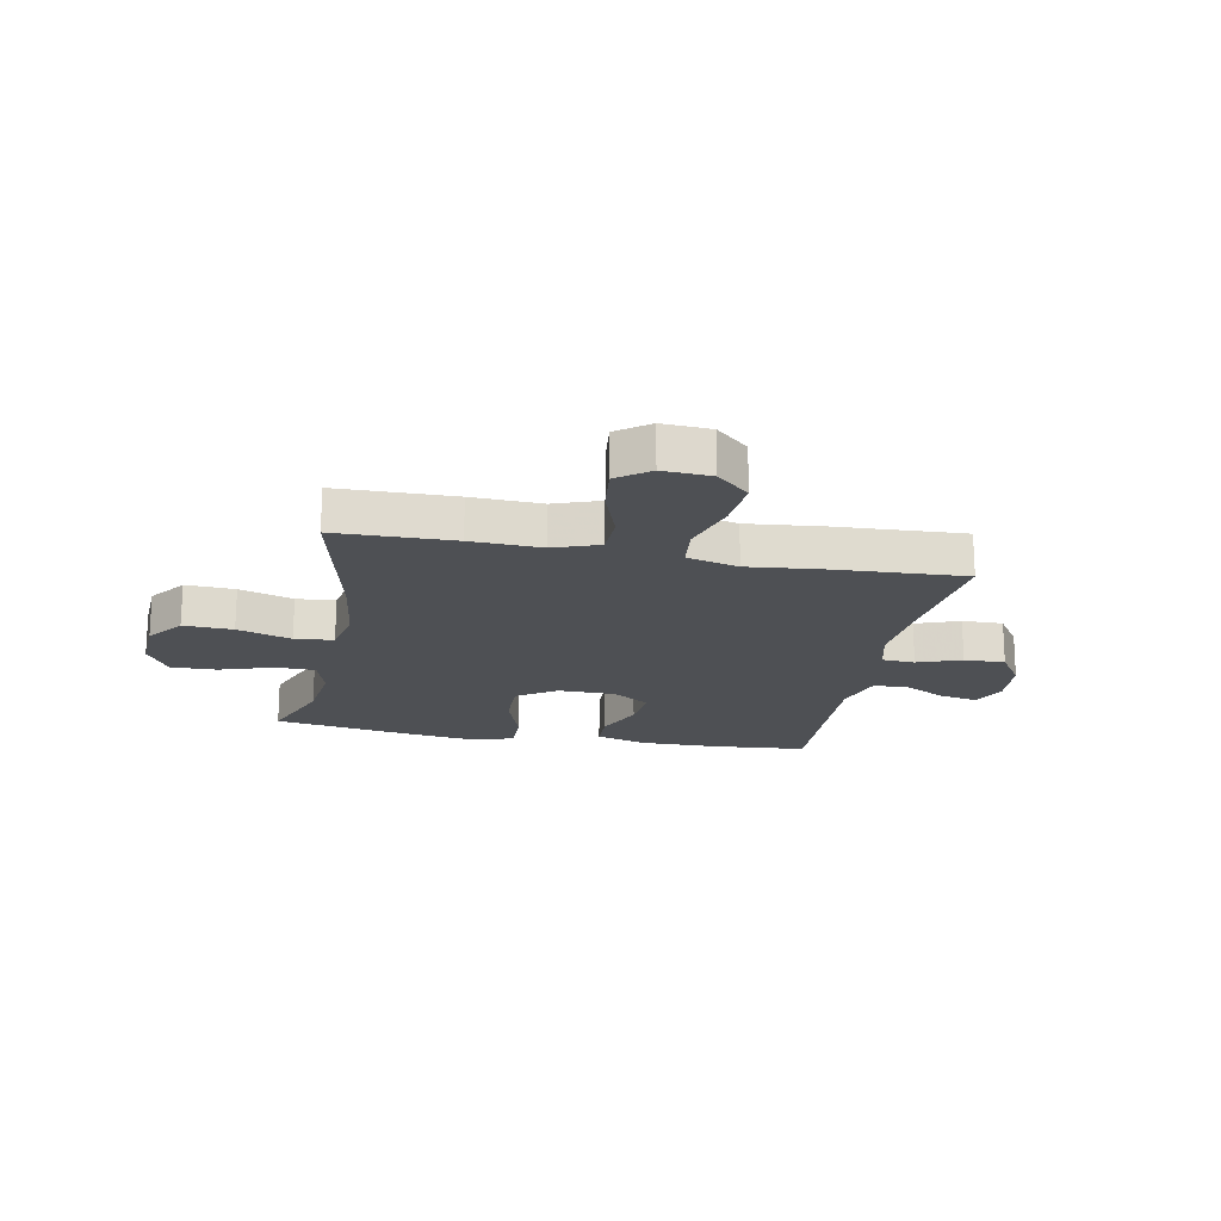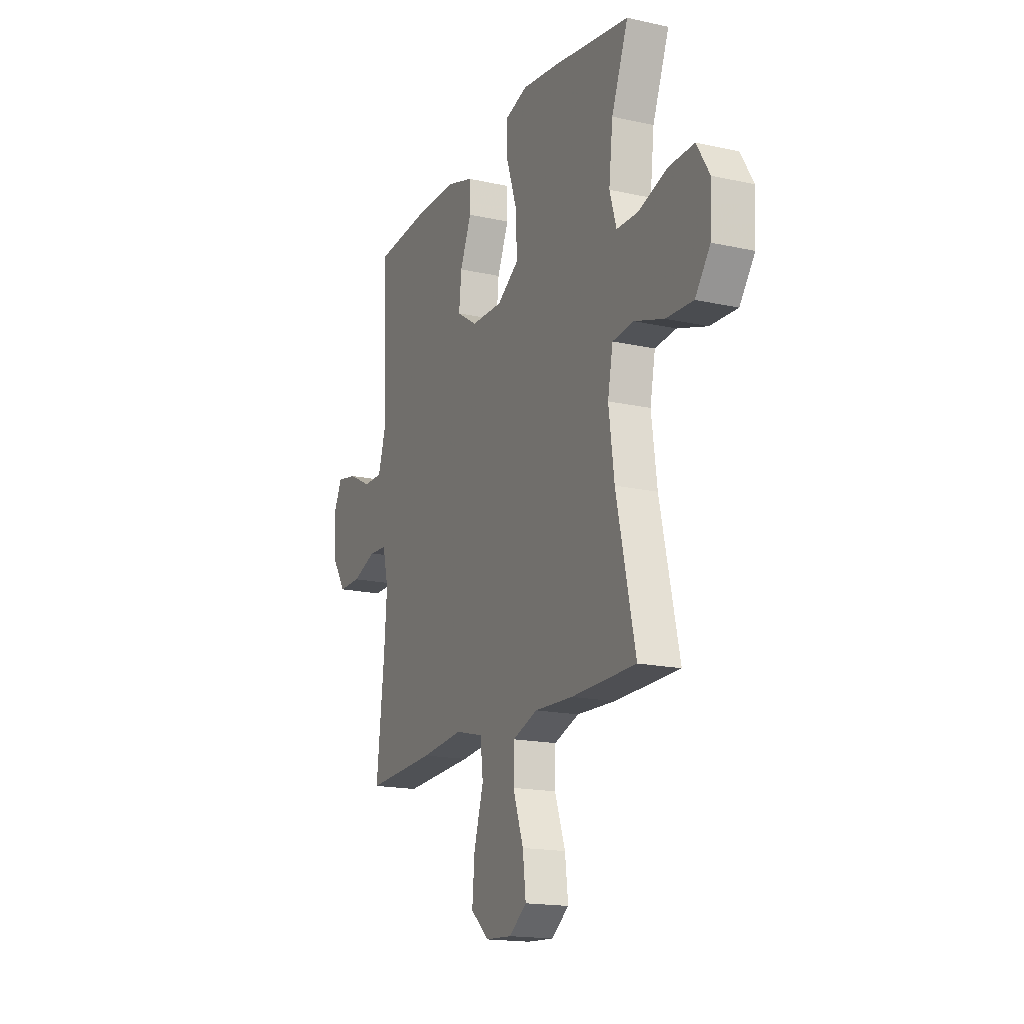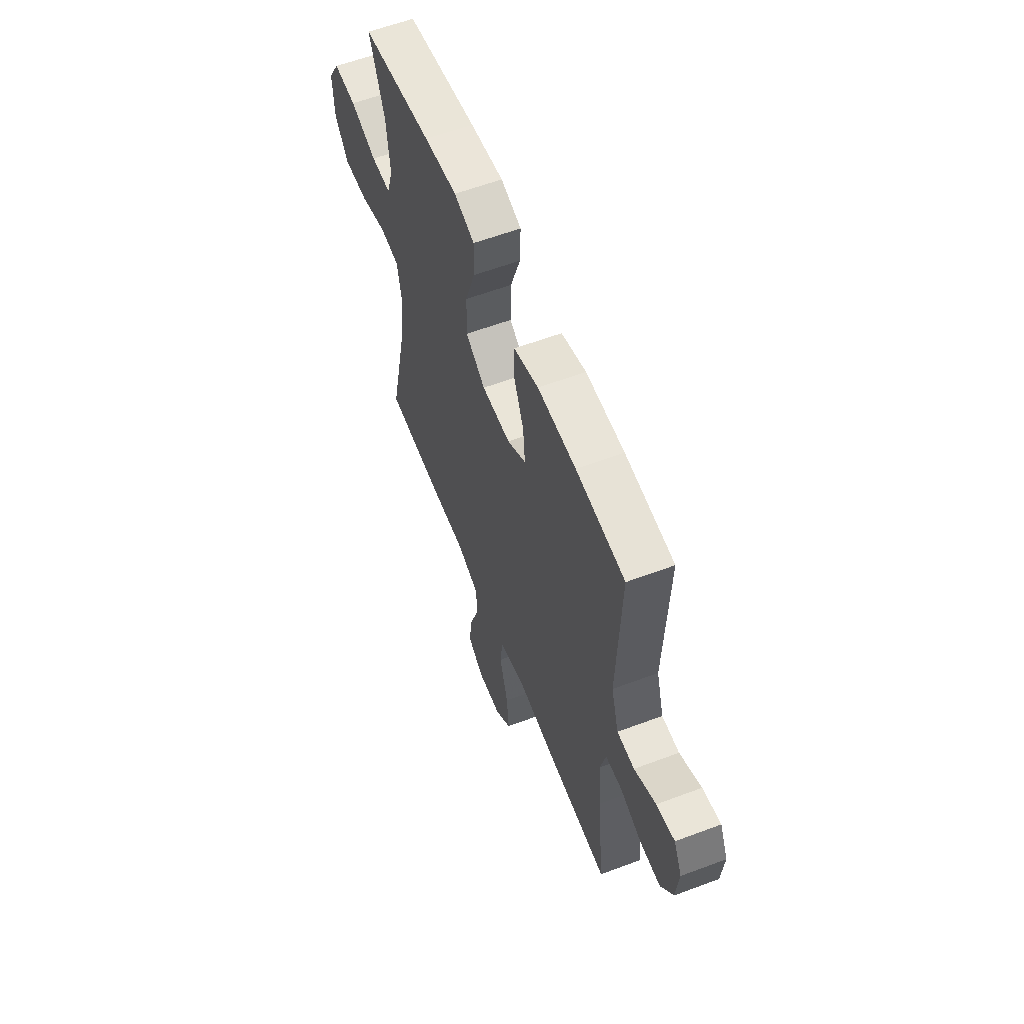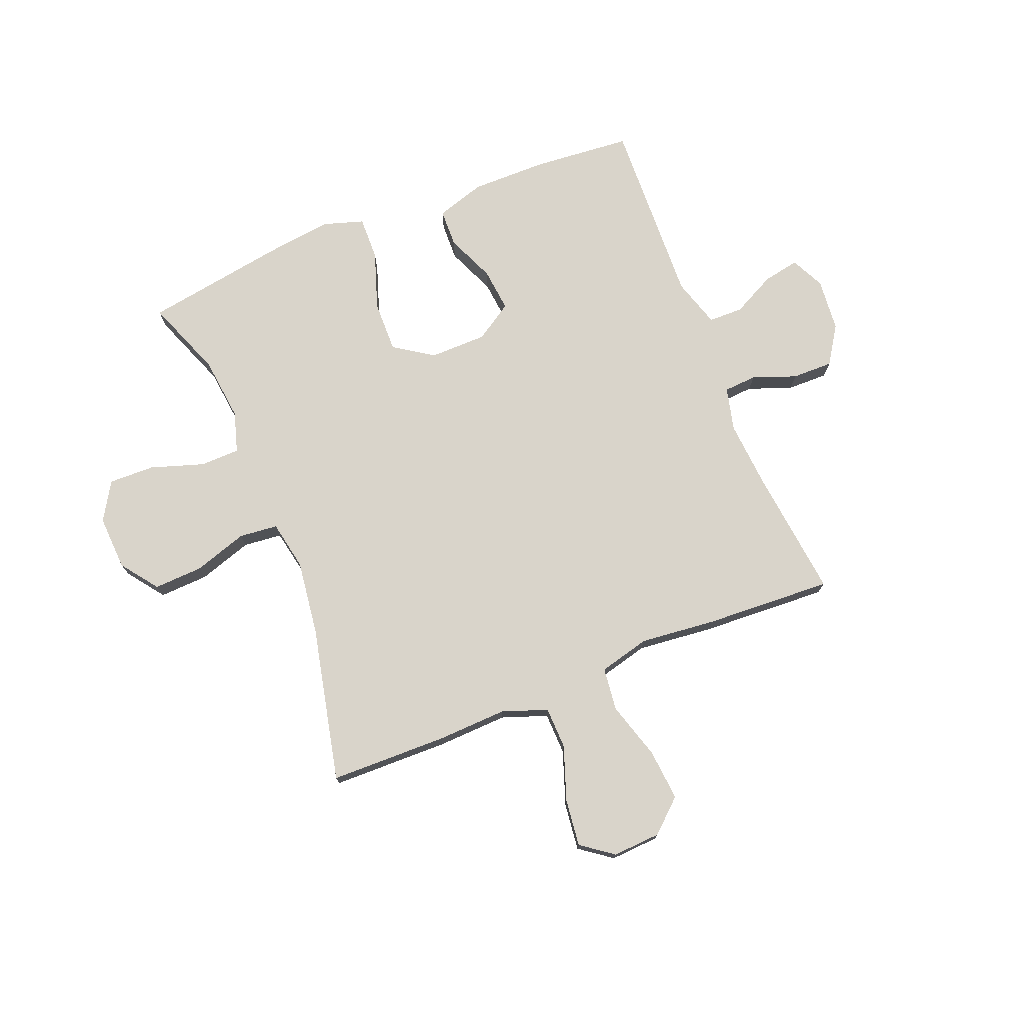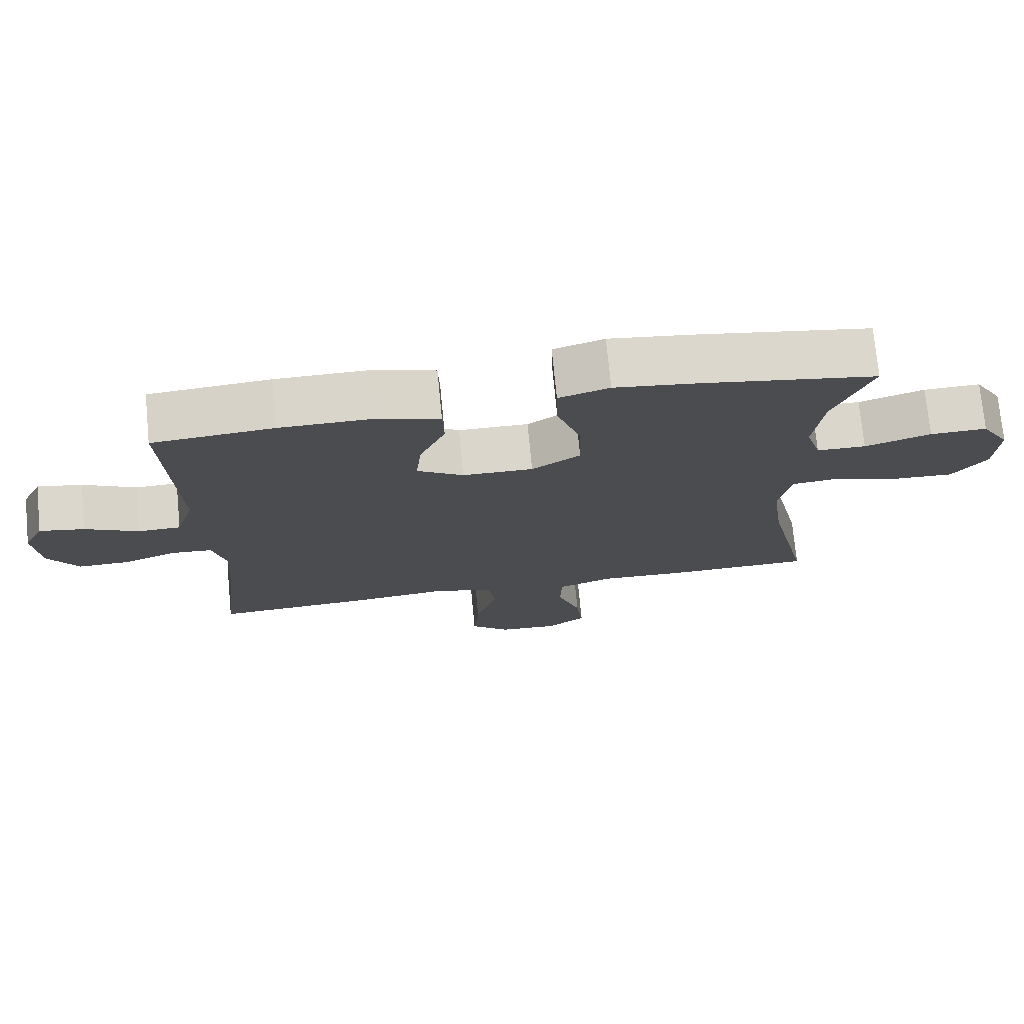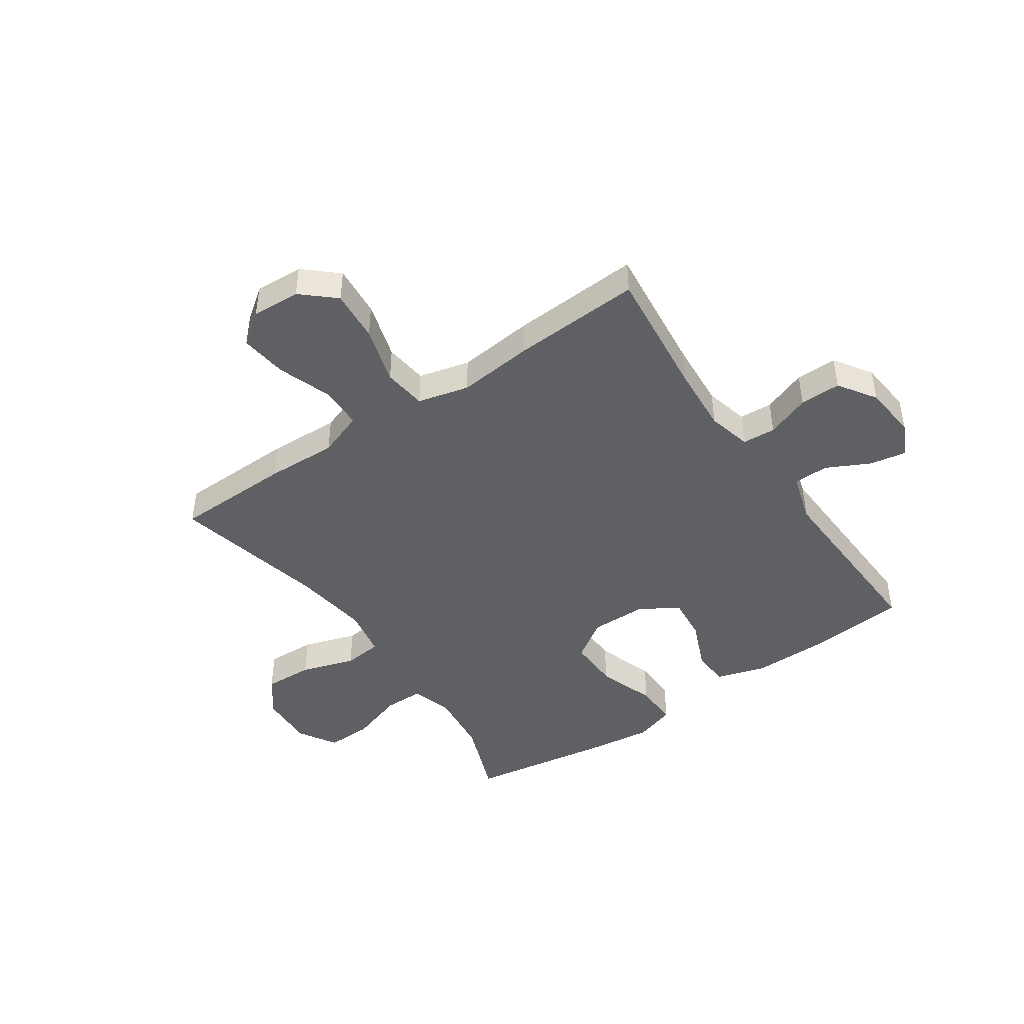
<metadata>
{"format":"obj","ext":"obj","renderer":"f3d","projection":"perspective","resolution":1024,"background":"white","views":[{"elev":-18.9,"azim":169.0,"up":"+Y"},{"elev":-17.1,"azim":65.8,"up":"+Z"},{"elev":59.6,"azim":-111.1,"up":"+Z"},{"elev":74.8,"azim":158.1,"up":"+Y"},{"elev":74.2,"azim":-5.5,"up":"+Z"},{"elev":-44.9,"azim":-145.4,"up":"+Y"}]}
</metadata>
<code>
v -0.5 0.07 0.5
v -0.326 0.07 0.515
v -0.189 0.07 0.516
v -0.101 0.07 0.489
v -0.099 0.07 0.421
v -0.136 0.07 0.334
v -0.144 0.07 0.256
v -0.077 0.07 0.213
v 0.025 0.07 0.212
v 0.095 0.07 0.259
v 0.093 0.07 0.351
v 0.058 0.07 0.455
v 0.056 0.07 0.533
v 0.129 0.07 0.556
v 0.247 0.07 0.541
v 0.5 0.07 0.5
v 0.446 0.07 0.36
v 0.433 0.07 0.245
v 0.455 0.07 0.172
v 0.526 0.07 0.171
v 0.621 0.07 0.202
v 0.703 0.07 0.204
v 0.744 0.07 0.136
v 0.739 0.07 0.038
v 0.69 0.07 -0.028
v 0.602 0.07 -0.024
v 0.506 0.07 0.007
v 0.437 0.07 0
v 0.42 0.07 -0.088
v 0.438 0.07 -0.223
v 0.5 0.07 -0.5
v 0.29 0.07 -0.504
v 0.165 0.07 -0.499
v 0.084 0.07 -0.528
v 0.082 0.07 -0.603
v 0.116 0.07 -0.7
v 0.126 0.07 -0.784
v 0.069 0.07 -0.826
v -0.017 0.07 -0.821
v -0.075 0.07 -0.769
v -0.067 0.07 -0.677
v -0.036 0.07 -0.574
v -0.045 0.07 -0.497
v -0.136 0.07 -0.474
v -0.272 0.07 -0.488
v -0.5 0.07 -0.5
v -0.474 0.07 -0.267
v -0.465 0.07 -0.148
v -0.484 0.07 -0.07
v -0.543 0.07 -0.066
v -0.621 0.07 -0.095
v -0.694 0.07 -0.096
v -0.738 0.07 -0.029
v -0.747 0.07 0.066
v -0.718 0.07 0.126
v -0.653 0.07 0.114
v -0.576 0.07 0.075
v -0.514 0.07 0.076
v -0.487 0.07 0.164
v -0.5 0 0.5
v -0.326 0 0.515
v -0.189 0 0.516
v -0.101 0 0.489
v -0.099 0 0.421
v -0.136 0 0.334
v -0.144 0 0.256
v -0.077 0 0.213
v 0.025 0 0.212
v 0.095 0 0.259
v 0.093 0 0.351
v 0.058 0 0.455
v 0.056 0 0.533
v 0.129 0 0.556
v 0.247 0 0.541
v 0.5 0 0.5
v 0.446 0 0.36
v 0.433 0 0.245
v 0.455 0 0.172
v 0.526 0 0.171
v 0.621 0 0.202
v 0.703 0 0.204
v 0.744 0 0.136
v 0.739 0 0.038
v 0.69 0 -0.028
v 0.602 0 -0.024
v 0.506 0 0.007
v 0.437 0 0
v 0.42 0 -0.088
v 0.438 0 -0.223
v 0.5 0 -0.5
v 0.29 0 -0.504
v 0.165 0 -0.499
v 0.084 0 -0.528
v 0.082 0 -0.603
v 0.116 0 -0.7
v 0.126 0 -0.784
v 0.069 0 -0.826
v -0.017 0 -0.821
v -0.075 0 -0.769
v -0.067 0 -0.677
v -0.036 0 -0.574
v -0.045 0 -0.497
v -0.136 0 -0.474
v -0.272 0 -0.488
v -0.5 0 -0.5
v -0.474 0 -0.267
v -0.465 0 -0.148
v -0.484 0 -0.07
v -0.543 0 -0.066
v -0.621 0 -0.095
v -0.694 0 -0.096
v -0.738 0 -0.029
v -0.747 0 0.066
v -0.718 0 0.126
v -0.653 0 0.114
v -0.576 0 0.075
v -0.514 0 0.076
v -0.487 0 0.164
f 55 56 57
f 54 55 57
f 53 54 57
f 52 53 57
f 51 52 57
f 50 51 57
f 49 50 57 58
f 48 49 58 59
f 44 45 46 47
f 43 44 47 48
f 40 41 42
f 39 40 42
f 38 39 42
f 37 38 42
f 36 37 42
f 35 36 42
f 34 35 42 43
f 59 1 2
f 48 59 2
f 43 48 2
f 34 43 2
f 33 34 2
f 25 26 27
f 24 25 27
f 23 24 27
f 22 23 27
f 21 22 27
f 20 21 27
f 19 20 27 28
f 18 19 28 29
f 15 16 17
f 14 15 17
f 13 14 17
f 12 13 17
f 11 12 17
f 10 11 17 18
f 9 10 18 29
f 4 5 6
f 3 4 6
f 2 3 6
f 2 6 7
f 33 2 7
f 33 7 8
f 32 33 8
f 31 32 8
f 30 31 8
f 8 9 29 30
f 116 115 114
f 116 114 113
f 116 113 112
f 116 112 111
f 116 111 110
f 116 110 109
f 117 116 109 108
f 118 117 108 107
f 106 105 104 103
f 107 106 103 102
f 101 100 99
f 101 99 98
f 101 98 97
f 101 97 96
f 101 96 95
f 101 95 94
f 102 101 94 93
f 61 60 118
f 61 118 107
f 61 107 102
f 61 102 93
f 61 93 92
f 86 85 84
f 86 84 83
f 86 83 82
f 86 82 81
f 86 81 80
f 86 80 79
f 87 86 79 78
f 88 87 78 77
f 76 75 74
f 76 74 73
f 76 73 72
f 76 72 71
f 76 71 70
f 77 76 70 69
f 88 77 69 68
f 65 64 63
f 65 63 62
f 65 62 61
f 66 65 61
f 66 61 92
f 67 66 92
f 67 92 91
f 67 91 90
f 67 90 89
f 89 88 68 67
f 1 60 61 2
f 2 61 62 3
f 3 62 63 4
f 4 63 64 5
f 5 64 65 6
f 6 65 66 7
f 7 66 67 8
f 8 67 68 9
f 9 68 69 10
f 10 69 70 11
f 11 70 71 12
f 12 71 72 13
f 13 72 73 14
f 14 73 74 15
f 15 74 75 16
f 16 75 76 17
f 17 76 77 18
f 18 77 78 19
f 19 78 79 20
f 20 79 80 21
f 21 80 81 22
f 22 81 82 23
f 23 82 83 24
f 24 83 84 25
f 25 84 85 26
f 26 85 86 27
f 27 86 87 28
f 28 87 88 29
f 29 88 89 30
f 30 89 90 31
f 31 90 91 32
f 32 91 92 33
f 33 92 93 34
f 34 93 94 35
f 35 94 95 36
f 36 95 96 37
f 37 96 97 38
f 38 97 98 39
f 39 98 99 40
f 40 99 100 41
f 41 100 101 42
f 42 101 102 43
f 43 102 103 44
f 44 103 104 45
f 45 104 105 46
f 46 105 106 47
f 47 106 107 48
f 48 107 108 49
f 49 108 109 50
f 50 109 110 51
f 51 110 111 52
f 52 111 112 53
f 53 112 113 54
f 54 113 114 55
f 55 114 115 56
f 56 115 116 57
f 57 116 117 58
f 58 117 118 59
f 59 118 60 1

</code>
